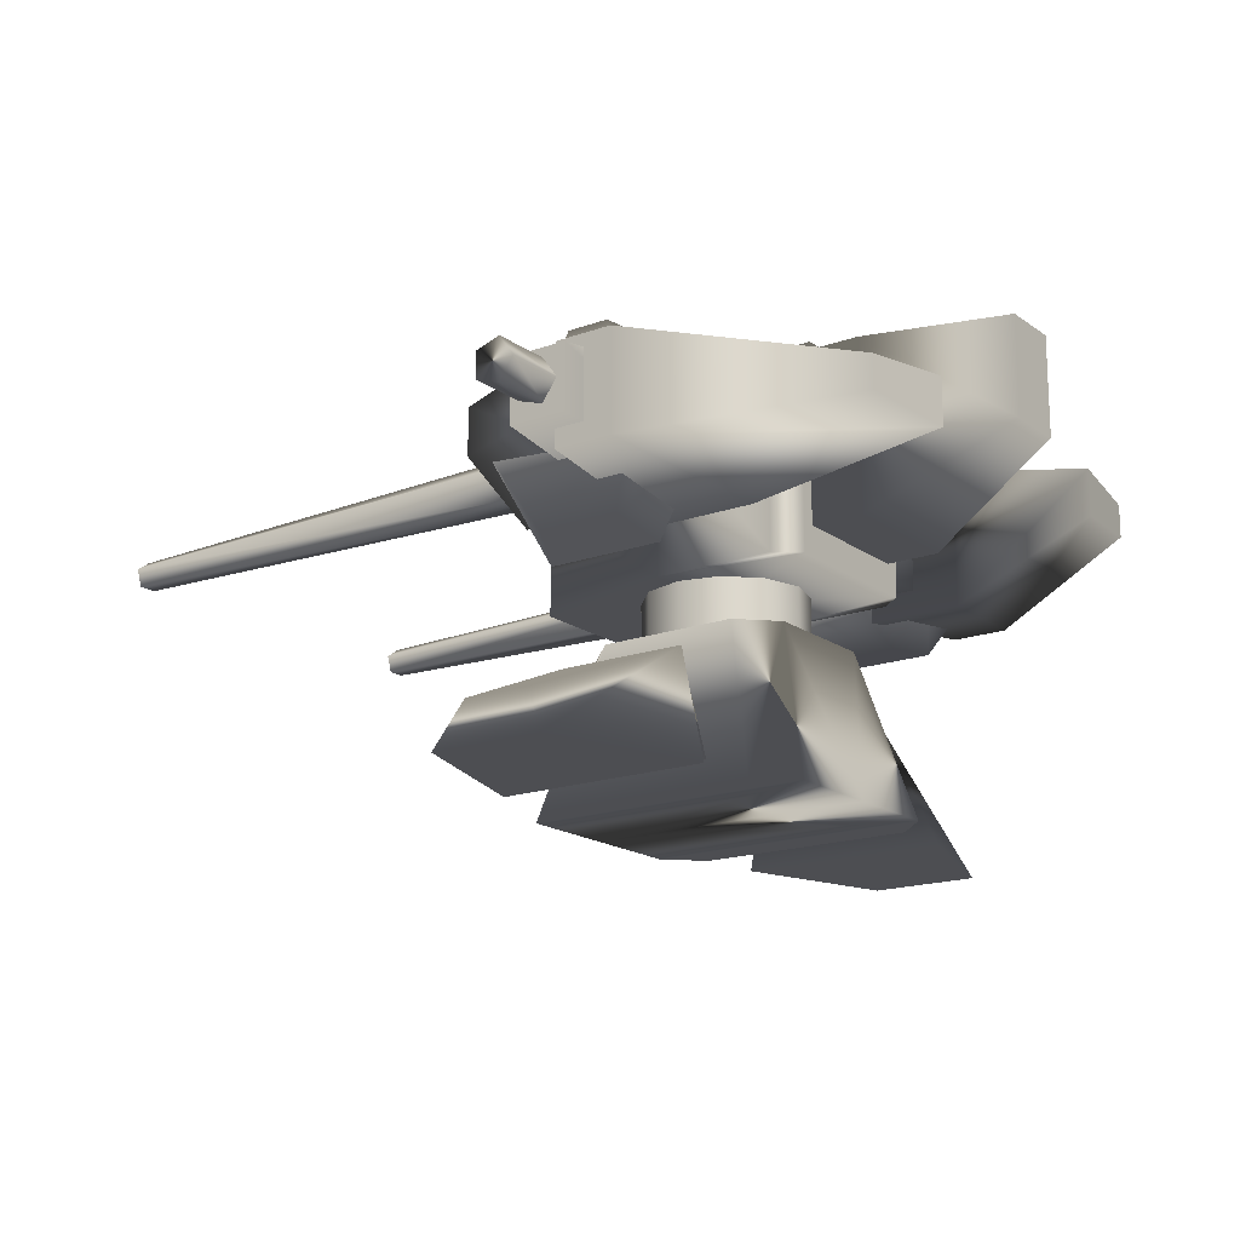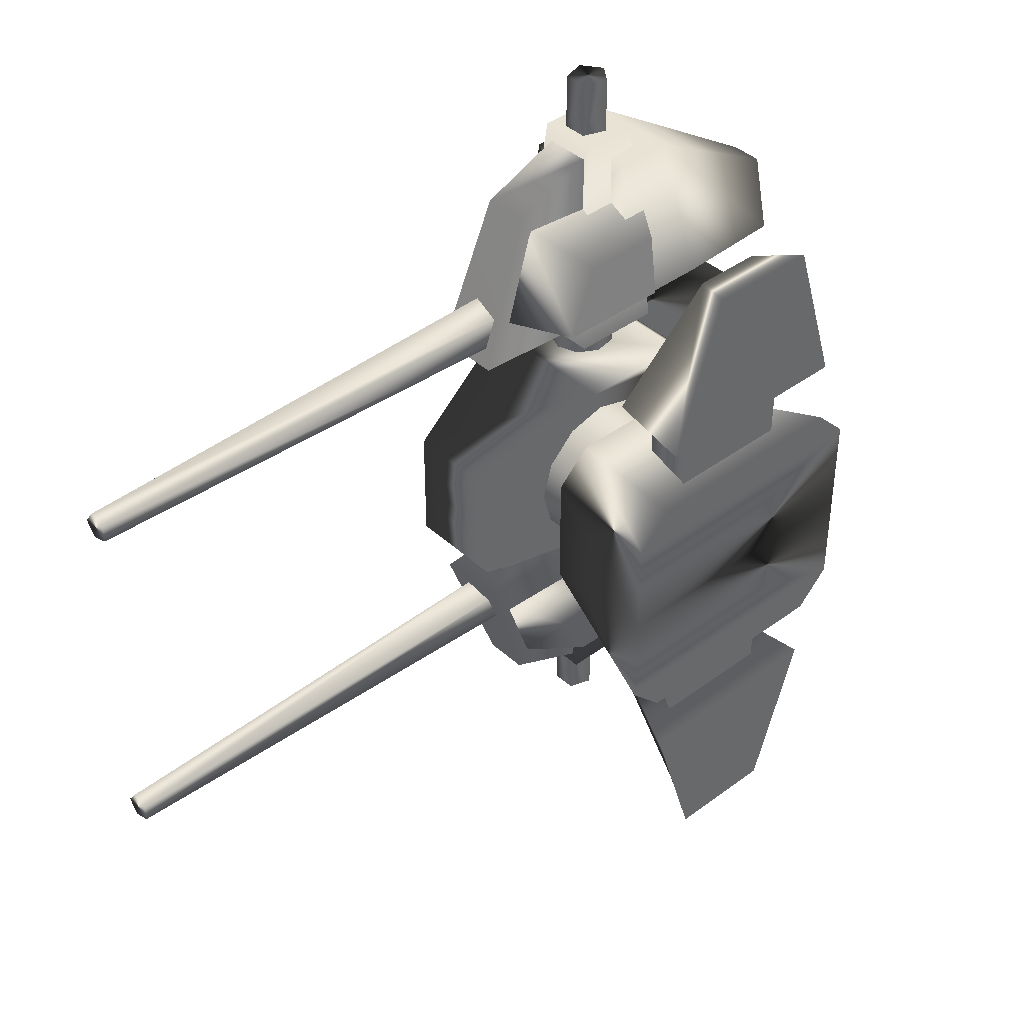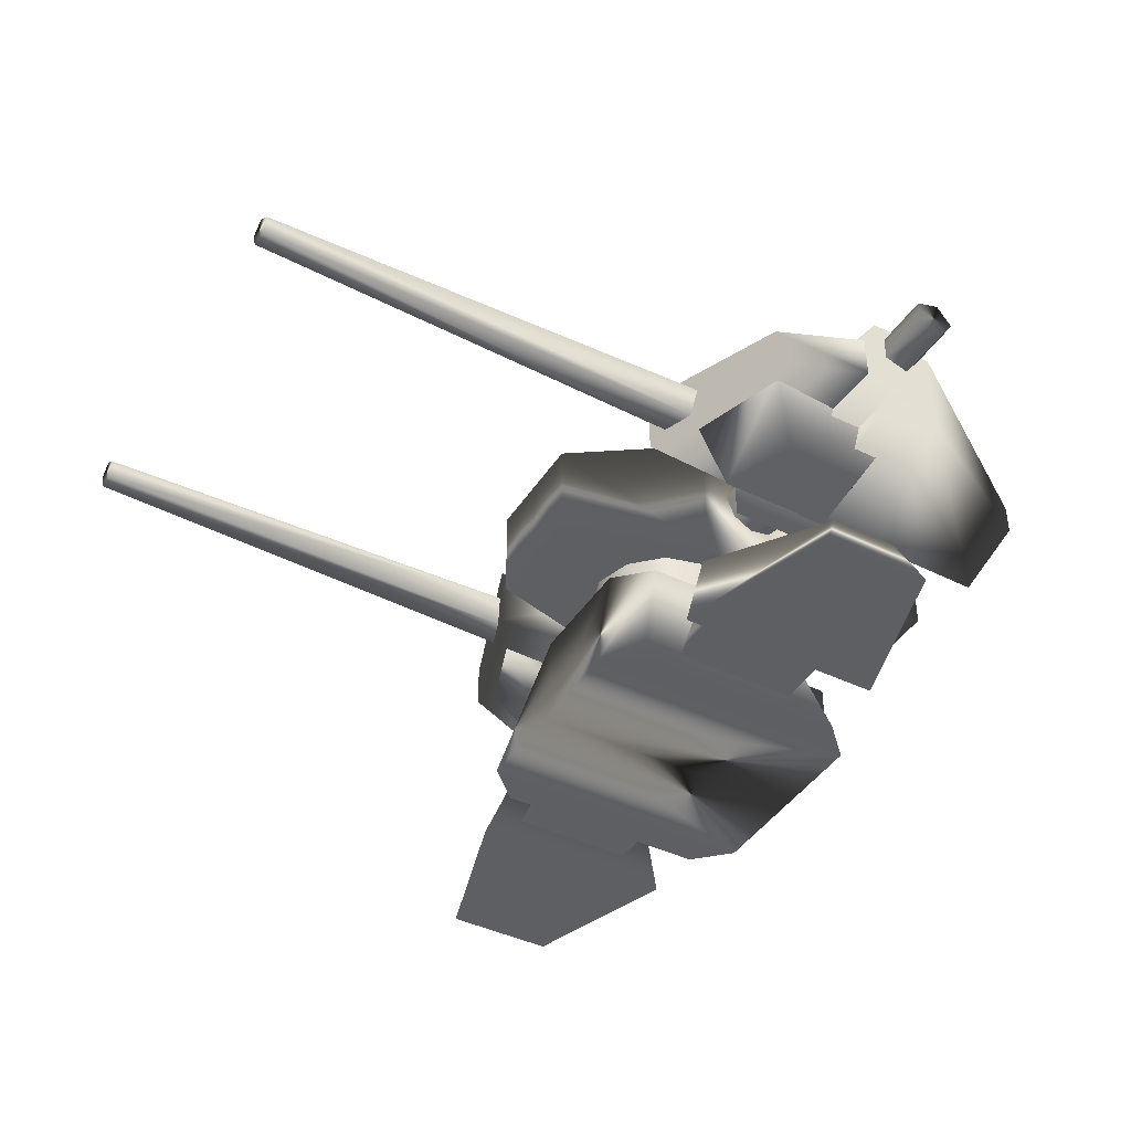
<metadata>
{"format":"obj","ext":"obj","renderer":"f3d","projection":"perspective","resolution":1024,"background":"white","views":[{"elev":-17.1,"azim":35.9,"up":"+Y"},{"elev":41.0,"azim":-42.1,"up":"+Z"},{"elev":-42.0,"azim":-30.2,"up":"+Y"}]}
</metadata>
<code>
v -5.242 11.33 2.89
v -3.026 11.33 5.106
v -3.026 15.84 5.106
v -5.242 15.84 2.89
v 0 11.33 5.917
v 0 15.84 5.917
v 3.026 11.33 5.106
v 3.026 15.84 5.106
v 5.242 11.33 2.89
v 5.242 15.84 2.89
v 6.052 11.33 0
v 6.052 15.84 0
v -6.052 15.84 0
v -6.052 11.33 0
v -10.95 -0.1145 7.381
v 10.7 -0.1145 7.381
v 8.122 -0.1145 9.947
v -8.373 -0.1145 9.947
v 7.633 11.78 4.518
v 7.633 11.78 0
v -7.883 11.78 0
v -7.883 11.78 4.518
v 5.057 11.78 7.084
v -5.307 11.78 7.084
v 10.7 -0.1145 0
v 7.633 11.78 0
v 7.633 11.78 4.518
v 10.7 -0.1145 7.381
v -7.883 11.78 4.518
v -10.95 -0.1145 7.381
v 4.612 1.719 14.71
v -4.879 1.719 14.71
v -4.879 1.719 8.106
v 4.612 1.719 8.106
v -2.697 7.261 13.46
v -2.697 7.261 7.921
v 2.43 7.261 13.46
v 2.43 7.261 7.921
v 4.612 1.719 14.71
v 4.612 1.719 8.106
v -4.062 -0.1145 26.85
v -7.864 -0.1145 14.85
v 8.052 -0.1145 14.85
v 4.25 -0.1145 26.85
v -2.395 3.336 25.73
v 2.583 3.336 25.73
v 4.86 8.669 12.61
v -4.672 8.669 12.61
v 4.25 -0.1145 26.85
v 8.052 -0.1145 14.85
v -4.672 8.669 12.61
v 4.86 8.669 12.61
v -7.864 -0.1145 14.85
v -4.062 -0.1145 26.85
v -10.95 -0.1145 0
v -7.883 11.78 0
v 2.096 19.86 27.33
v 6.386 19.86 27.33
v 6.386 24.47 27.33
v 2.096 24.47 27.33
v 0.6757 18.33 9.922
v 7.806 18.33 9.922
v 7.806 26 9.922
v 6.386 24.47 27.33
v 0.6757 26 9.922
v 2.096 24.47 27.33
v 0.6757 26 9.922
v 2.096 24.47 27.33
v 8.576 18.35 25.53
v 8.576 25.59 25.53
v 4.286 25.59 25.53
v 4.286 18.35 25.53
v 3.931 16.79 13.48
v 11.06 16.79 13.48
v 4.286 18.35 25.53
v 23.37 23.7 10.36
v 22.39 23.18 17.17
v 22.39 20.76 17.17
v 23.37 20.25 10.36
v 11.06 27.15 13.48
v 3.931 27.15 13.48
v 4.286 25.59 25.53
v 3.931 27.15 13.48
v 3.931 16.79 13.48
v 11.06 27.15 13.48
v 11.06 16.79 13.48
v 23.37 20.25 10.36
v 23.37 23.7 10.36
v 23.37 20.25 10.36
v -8.517 19.46 11.85
v -4.379 20.39 23.47
v -4.381 23.83 23.47
v -8.514 24.64 11.85
v 0.9676 19.18 11.62
v 2.194 20.22 26.17
v 2.194 20.22 26.17
v 2.197 23.87 26.16
v 0.9649 25.04 11.62
v -8.514 24.64 11.85
v -6.804 23.88 14.44
v -6.804 22.5 12.54
v -42.97 22.24 13.36
v -42.97 23.02 14.44
v -6.804 20.27 13.27
v -42.97 20.97 13.77
v -6.804 20.27 15.61
v -42.97 20.97 15.11
v -6.804 20.27 15.61
v -6.804 22.5 16.34
v -42.97 22.24 15.52
v -42.97 20.97 15.11
v -42.97 22.24 15.52
v 5.786 22.24 27.18
v 4.672 23.78 27.18
v 4.672 23.78 31.66
v 5.786 22.24 31.66
v 2.868 23.19 27.18
v 2.868 23.19 31.66
v 2.868 23.19 27.18
v 2.868 21.29 27.18
v 2.868 21.29 31.66
v 2.868 23.19 31.66
v 4.672 20.71 27.18
v 4.672 20.71 31.66
v 2.868 23.19 31.66
v 5.786 22.24 31.66
v 3.739 27.53 20.06
v 6.799 27.53 20.06
v 6.799 27.68 18.22
v 3.739 27.68 18.22
v 2.517 24.97 19.93
v 8.021 24.97 19.93
v 8.021 24.97 19.93
v 8.021 25.11 18.09
v 8.021 25.11 18.09
v 2.517 25.11 18.09
v 2.517 25.11 18.09
v 2.517 24.97 19.93
v 3.739 27.17 23.48
v 6.799 27.17 23.48
v 6.799 27.31 21.64
v 3.739 27.31 21.64
v 2.517 24.6 23.35
v 8.021 24.6 23.35
v 8.021 24.6 23.35
v 8.021 24.75 21.51
v 8.021 24.75 21.51
v 2.517 24.75 21.51
v 2.517 24.75 21.51
v 2.517 24.6 23.35
v -1.166 15.68 19.95
v -3.851 14.99 15.13
v 4.982 14.99 15.13
v 4.982 15.68 19.95
v 7.761 20.74 22.32
v -3.643 20.74 22.32
v 7.761 20.06 15.13
v 7.761 20.74 22.32
v -6.329 20.06 15.13
v 7.761 20.06 15.13
v -3.643 20.74 22.32
v -6.329 20.06 15.13
v 0.9649 25.04 11.62
v 2.197 23.87 26.16
v 23.37 23.7 10.36
v -12.11 15.69 4.465
v -12.11 15.69 0
v -0.609 15.69 0
v -0.609 15.69 7.522
v -12.11 23.22 4.465
v -0.609 27.23 7.522
v -0.609 27.23 0
v -12.11 23.22 0
v -0.609 15.69 7.522
v -0.609 27.23 7.522
v 10.33 15.69 0
v 10.33 27.23 0
v 10.33 27.23 6.025
v 10.33 15.69 6.025
v 10.33 27.23 6.025
v 10.33 27.23 0
v 8.564 15.69 7.522
v 8.564 27.23 7.522
v 0.3489 17.85 0
v 14.25 17.85 0
v 14.25 17.85 5.018
v 0.3489 17.85 5.018
v 14.25 30.55 5.018
v 14.25 30.55 0
v 6.281 30.55 0
v 6.281 30.55 5.018
v 0.3489 17.85 5.018
v 14.25 17.85 5.018
v 14.25 30.55 5.018
v 6.281 30.55 5.018
v 24.61 23.2 0
v 24.61 30.55 0
v 24.61 30.55 2.228
v 24.61 23.2 2.228
v 9.197 32.16 2.958
v 9.197 32.16 0
v 4.027 32.16 0
v 4.027 32.16 2.958
v 1.155 26.93 2.958
v 14.33 26.93 2.958
v 14.33 26.93 0
v 14.33 26.93 2.958
v 10.33 15.69 6.025
v 10.33 15.69 0
v 0.3489 17.85 5.018
v 0.3489 17.85 0
v 1.155 26.93 2.958
v 1.155 26.93 0
v -10.95 -0.1145 0
v 10.7 -0.1145 0
v 4.672 23.78 31.66
v -42.97 20.97 13.77
v -42.97 20.97 15.11
v 8.564 27.23 7.522
v 8.564 15.69 7.522
v 7.806 26 9.922
v 7.806 18.33 9.922
v 0.6757 18.33 9.922
v 0.6757 26 9.922
v 1.528 22.31 10.24
v 2.133 23.98 10.24
v 2.133 23.98 7.395
v 1.528 22.31 7.395
v 3.666 24.86 10.24
v 3.666 24.86 7.395
v 5.408 24.55 10.24
v 5.408 24.55 7.395
v 5.408 24.55 10.24
v 6.546 23.2 10.24
v 6.546 23.2 7.395
v 5.408 24.55 7.395
v 6.546 21.43 10.24
v 6.546 21.43 7.395
v 5.408 20.07 10.24
v 5.408 20.07 7.395
v 3.666 19.77 10.24
v 3.666 19.77 7.395
v 2.133 20.65 10.24
v 2.133 20.65 7.395
v -5.242 11.33 -2.89
v -5.242 15.84 -2.89
v -3.026 15.84 -5.106
v -3.026 11.33 -5.106
v 0 15.84 -5.917
v 0 11.33 -5.917
v 3.026 15.84 -5.106
v 3.026 11.33 -5.106
v 5.242 15.84 -2.89
v 5.242 11.33 -2.89
v 6.052 11.33 0
v 6.052 15.84 0
v -6.052 11.33 0
v -6.052 15.84 0
v -10.95 -0.1145 -7.381
v -8.373 -0.1145 -9.947
v 8.122 -0.1145 -9.947
v 10.7 -0.1145 -7.381
v 7.633 11.78 -4.518
v -7.883 11.78 -4.518
v -7.883 11.78 0
v 7.633 11.78 0
v -5.307 11.78 -7.084
v 5.057 11.78 -7.084
v 10.7 -0.1145 0
v 10.7 -0.1145 -7.381
v 7.633 11.78 -4.518
v 7.633 11.78 0
v -10.95 -0.1145 -7.381
v -7.883 11.78 -4.518
v 4.612 1.719 -14.71
v 4.612 1.719 -8.106
v -4.879 1.719 -8.106
v -4.879 1.719 -14.71
v -2.697 7.261 -7.921
v -2.697 7.261 -13.46
v 2.43 7.261 -7.921
v 2.43 7.261 -13.46
v 4.612 1.719 -8.106
v 4.612 1.719 -14.71
v -4.062 -0.1145 -26.85
v 4.25 -0.1145 -26.85
v 8.052 -0.1145 -14.85
v -7.864 -0.1145 -14.85
v -2.395 3.336 -25.73
v -4.672 8.669 -12.61
v 4.86 8.669 -12.61
v 2.583 3.336 -25.73
v 4.25 -0.1145 -26.85
v 8.052 -0.1145 -14.85
v 4.86 8.669 -12.61
v -4.672 8.669 -12.61
v -7.864 -0.1145 -14.85
v -4.062 -0.1145 -26.85
v -10.95 -0.1145 0
v -7.883 11.78 0
v 2.096 19.86 -27.33
v 2.096 24.47 -27.33
v 6.386 24.47 -27.33
v 6.386 19.86 -27.33
v 0.6757 18.33 -9.922
v 7.806 18.33 -9.922
v 6.386 24.47 -27.33
v 7.806 26 -9.922
v 2.096 24.47 -27.33
v 0.6757 26 -9.922
v 0.6757 26 -9.922
v 2.096 24.47 -27.33
v 8.576 18.35 -25.53
v 4.286 18.35 -25.53
v 4.286 25.59 -25.53
v 8.576 25.59 -25.53
v 3.931 16.79 -13.48
v 4.286 18.35 -25.53
v 11.06 16.79 -13.48
v 23.37 23.7 -10.36
v 23.37 20.25 -10.36
v 22.39 20.76 -17.17
v 22.39 23.18 -17.17
v 11.06 27.15 -13.48
v 4.286 25.59 -25.53
v 3.931 27.15 -13.48
v 3.931 27.15 -13.48
v 3.931 16.79 -13.48
v 11.06 16.79 -13.48
v 11.06 27.15 -13.48
v 23.37 20.25 -10.36
v 23.37 23.7 -10.36
v 23.37 20.25 -10.36
v -8.517 19.46 -11.85
v -8.514 24.64 -11.85
v -4.381 23.83 -23.47
v -4.379 20.39 -23.47
v 0.9676 19.18 -11.62
v 2.194 20.22 -26.17
v 2.194 20.22 -26.17
v 2.197 23.87 -26.16
v 0.9649 25.04 -11.62
v -8.514 24.64 -11.85
v -6.804 23.88 -14.44
v -42.97 23.02 -14.44
v -42.97 22.24 -13.36
v -6.804 22.5 -12.54
v -42.97 20.97 -13.77
v -6.804 20.27 -13.27
v -42.97 20.97 -15.11
v -6.804 20.27 -15.61
v -6.804 20.27 -15.61
v -42.97 20.97 -15.11
v -42.97 22.24 -15.52
v -6.804 22.5 -16.34
v -42.97 22.24 -15.52
v 5.786 22.24 -27.18
v 5.786 22.24 -31.66
v 4.672 23.78 -31.66
v 4.672 23.78 -27.18
v 2.868 23.19 -31.66
v 2.868 23.19 -27.18
v 2.868 23.19 -27.18
v 2.868 23.19 -31.66
v 2.868 21.29 -31.66
v 2.868 21.29 -27.18
v 4.672 20.71 -31.66
v 4.672 20.71 -27.18
v 2.868 23.19 -31.66
v 5.786 22.24 -31.66
v 3.739 27.53 -20.06
v 3.739 27.68 -18.22
v 6.799 27.68 -18.22
v 6.799 27.53 -20.06
v 2.517 24.97 -19.93
v 8.021 24.97 -19.93
v 8.021 24.97 -19.93
v 8.021 25.11 -18.09
v 8.021 25.11 -18.09
v 2.517 25.11 -18.09
v 2.517 25.11 -18.09
v 2.517 24.97 -19.93
v 3.739 27.17 -23.48
v 3.739 27.31 -21.64
v 6.799 27.31 -21.64
v 6.799 27.17 -23.48
v 2.517 24.6 -23.35
v 8.021 24.6 -23.35
v 8.021 24.6 -23.35
v 8.021 24.75 -21.51
v 8.021 24.75 -21.51
v 2.517 24.75 -21.51
v 2.517 24.75 -21.51
v 2.517 24.6 -23.35
v -1.166 15.68 -19.95
v 4.982 15.68 -19.95
v 4.982 14.99 -15.13
v -3.851 14.99 -15.13
v -3.643 20.74 -22.32
v 7.761 20.74 -22.32
v 7.761 20.74 -22.32
v 7.761 20.06 -15.13
v 7.761 20.06 -15.13
v -6.329 20.06 -15.13
v -6.329 20.06 -15.13
v -3.643 20.74 -22.32
v 0.9649 25.04 -11.62
v 2.197 23.87 -26.16
v 23.37 23.7 -10.36
v -12.11 15.69 -4.465
v -0.609 15.69 -7.522
v -0.609 15.69 0
v -12.11 15.69 0
v -12.11 23.22 -4.465
v -12.11 23.22 0
v -0.609 27.23 0
v -0.609 27.23 -7.522
v -0.609 15.69 -7.522
v -0.609 27.23 -7.522
v 10.33 15.69 0
v 10.33 15.69 -6.025
v 10.33 27.23 -6.025
v 10.33 27.23 0
v 10.33 27.23 -6.025
v 10.33 27.23 0
v 8.564 15.69 -7.522
v 8.564 27.23 -7.522
v 0.3489 17.85 0
v 0.3489 17.85 -5.018
v 14.25 17.85 -5.018
v 14.25 17.85 0
v 14.25 30.55 -5.018
v 6.281 30.55 -5.018
v 6.281 30.55 0
v 14.25 30.55 0
v 0.3489 17.85 -5.018
v 6.281 30.55 -5.018
v 14.25 30.55 -5.018
v 14.25 17.85 -5.018
v 24.61 23.2 0
v 24.61 23.2 -2.228
v 24.61 30.55 -2.228
v 24.61 30.55 0
v 9.197 32.16 -2.958
v 4.027 32.16 -2.958
v 4.027 32.16 0
v 9.197 32.16 0
v 1.155 26.93 -2.958
v 14.33 26.93 -2.958
v 14.33 26.93 0
v 14.33 26.93 -2.958
v 10.33 15.69 -6.025
v 10.33 15.69 0
v 0.3489 17.85 -5.018
v 0.3489 17.85 0
v 1.155 26.93 -2.958
v 1.155 26.93 0
v -10.95 -0.1145 0
v 10.7 -0.1145 0
v 4.672 23.78 -31.66
v -42.97 20.97 -13.77
v -42.97 20.97 -15.11
v 8.564 27.23 -7.522
v 8.564 15.69 -7.522
v 7.806 26 -9.922
v 0.6757 26 -9.922
v 0.6757 18.33 -9.922
v 7.806 18.33 -9.922
v 1.528 22.31 -10.24
v 1.528 22.31 -7.395
v 2.133 23.98 -7.395
v 2.133 23.98 -10.24
v 3.666 24.86 -7.395
v 3.666 24.86 -10.24
v 5.408 24.55 -7.395
v 5.408 24.55 -10.24
v 5.408 24.55 -10.24
v 5.408 24.55 -7.395
v 6.546 23.2 -7.395
v 6.546 23.2 -10.24
v 6.546 21.43 -7.395
v 6.546 21.43 -10.24
v 5.408 20.07 -7.395
v 5.408 20.07 -10.24
v 3.666 19.77 -7.395
v 3.666 19.77 -10.24
v 2.133 20.65 -7.395
v 2.133 20.65 -10.24
g mesh
f 1 2 3
f 3 4 1
f 2 5 6
f 6 3 2
f 5 7 8
f 8 6 5
f 7 9 10
f 10 8 7
f 11 12 10
f 10 9 11
f 1 4 13
f 13 14 1
f 15 16 17
f 17 18 15
f 19 20 21
f 21 22 19
f 18 17 23
f 23 24 18
f 25 26 27
f 27 28 25
f 17 28 27
f 27 23 17
f 24 29 30
f 30 18 24
f 31 32 33
f 33 34 31
f 32 35 36
f 36 33 32
f 35 37 38
f 38 36 35
f 37 39 40
f 40 38 37
f 41 42 43
f 43 44 41
f 45 46 47
f 47 48 45
f 41 44 46
f 46 45 41
f 49 50 47
f 47 46 49
f 43 42 51
f 51 52 43
f 53 54 45
f 45 48 53
f 55 30 29
f 29 56 55
f 57 58 59
f 59 60 57
f 61 62 58
f 58 57 61
f 62 63 64
f 64 58 62
f 63 65 66
f 66 64 63
f 67 61 57
f 57 68 67
f 69 70 71
f 71 72 69
f 73 74 69
f 69 75 73
f 76 77 78
f 78 79 76
f 80 81 82
f 82 70 80
f 83 84 72
f 72 71 83
f 83 85 86
f 86 84 83
f 69 74 87
f 87 78 69
f 78 77 70
f 70 69 78
f 88 89 86
f 86 85 88
f 90 91 92
f 92 93 90
f 94 95 91
f 91 90 94
f 96 97 92
f 92 91 96
f 98 94 90
f 90 99 98
f 100 101 102
f 102 103 100
f 101 104 105
f 105 102 101
f 104 106 107
f 107 105 104
f 108 109 110
f 110 111 108
f 109 100 103
f 103 110 109
f 103 102 112
f 113 114 115
f 115 116 113
f 114 117 118
f 118 115 114
f 119 120 121
f 121 122 119
f 120 123 124
f 124 121 120
f 123 113 116
f 116 124 123
f 125 121 124
f 124 126 125
f 127 128 129
f 129 130 127
f 131 132 128
f 128 127 131
f 133 134 129
f 129 128 133
f 135 136 130
f 130 129 135
f 137 138 127
f 127 130 137
f 139 140 141
f 141 142 139
f 143 144 140
f 140 139 143
f 145 146 141
f 141 140 145
f 147 148 142
f 142 141 147
f 149 150 139
f 139 142 149
f 151 152 153
f 153 154 151
f 151 154 155
f 155 156 151
f 154 153 157
f 157 158 154
f 153 152 159
f 159 160 153
f 152 151 161
f 161 162 152
f 163 93 92
f 92 164 163
f 77 165 80
f 80 70 77
f 166 167 168
f 168 169 166
f 170 171 172
f 172 173 170
f 174 175 170
f 170 166 174
f 176 177 178
f 178 179 176
f 180 181 172
f 172 171 180
f 182 183 175
f 175 174 182
f 182 179 178
f 178 183 182
f 184 185 186
f 186 187 184
f 188 189 190
f 190 191 188
f 192 193 194
f 194 195 192
f 196 197 198
f 198 199 196
f 185 196 199
f 199 186 185
f 194 193 199
f 199 198 194
f 200 201 202
f 202 203 200
f 204 205 200
f 200 203 204
f 206 201 200
f 200 207 206
f 166 170 173
f 173 167 166
f 208 169 168
f 168 209 208
f 210 191 190
f 190 211 210
f 189 188 198
f 198 197 189
f 212 203 202
f 202 213 212
f 24 23 19
f 19 22 24
f 214 215 16
f 16 15 214
f 126 216 125
f 217 218 112
f 112 102 217
f 171 219 180
f 208 220 169
f 221 222 223
f 223 224 221
f 225 226 227
f 227 228 225
f 226 229 230
f 230 227 226
f 229 231 232
f 232 230 229
f 233 234 235
f 235 236 233
f 234 237 238
f 238 235 234
f 237 239 240
f 240 238 237
f 239 241 242
f 242 240 239
f 241 243 244
f 244 242 241
f 243 225 228
f 228 244 243
f 245 246 247
f 247 248 245
f 248 247 249
f 249 250 248
f 250 249 251
f 251 252 250
f 252 251 253
f 253 254 252
f 255 254 253
f 253 256 255
f 245 257 258
f 258 246 245
f 259 260 261
f 261 262 259
f 263 264 265
f 265 266 263
f 260 267 268
f 268 261 260
f 269 270 271
f 271 272 269
f 261 268 271
f 271 270 261
f 267 260 273
f 273 274 267
f 275 276 277
f 277 278 275
f 278 277 279
f 279 280 278
f 280 279 281
f 281 282 280
f 282 281 283
f 283 284 282
f 285 286 287
f 287 288 285
f 289 290 291
f 291 292 289
f 285 289 292
f 292 286 285
f 293 292 291
f 291 294 293
f 287 295 296
f 296 288 287
f 297 290 289
f 289 298 297
f 299 300 274
f 274 273 299
f 301 302 303
f 303 304 301
f 305 301 304
f 304 306 305
f 306 304 307
f 307 308 306
f 308 307 309
f 309 310 308
f 311 312 301
f 301 305 311
f 313 314 315
f 315 316 313
f 317 318 313
f 313 319 317
f 320 321 322
f 322 323 320
f 324 316 325
f 325 326 324
f 327 315 314
f 314 328 327
f 327 328 329
f 329 330 327
f 313 322 331
f 331 319 313
f 322 313 316
f 316 323 322
f 332 330 329
f 329 333 332
f 334 335 336
f 336 337 334
f 338 334 337
f 337 339 338
f 340 337 336
f 336 341 340
f 342 343 334
f 334 338 342
f 344 345 346
f 346 347 344
f 347 346 348
f 348 349 347
f 349 348 350
f 350 351 349
f 352 353 354
f 354 355 352
f 355 354 345
f 345 344 355
f 345 356 346
f 357 358 359
f 359 360 357
f 360 359 361
f 361 362 360
f 363 364 365
f 365 366 363
f 366 365 367
f 367 368 366
f 368 367 358
f 358 357 368
f 369 370 367
f 367 365 369
f 371 372 373
f 373 374 371
f 375 371 374
f 374 376 375
f 377 374 373
f 373 378 377
f 379 373 372
f 372 380 379
f 381 372 371
f 371 382 381
f 383 384 385
f 385 386 383
f 387 383 386
f 386 388 387
f 389 386 385
f 385 390 389
f 391 385 384
f 384 392 391
f 393 384 383
f 383 394 393
f 395 396 397
f 397 398 395
f 395 399 400
f 400 396 395
f 396 401 402
f 402 397 396
f 397 403 404
f 404 398 397
f 398 405 406
f 406 395 398
f 407 408 336
f 336 335 407
f 323 316 324
f 324 409 323
f 410 411 412
f 412 413 410
f 414 415 416
f 416 417 414
f 418 410 414
f 414 419 418
f 420 421 422
f 422 423 420
f 424 417 416
f 416 425 424
f 426 418 419
f 419 427 426
f 426 427 422
f 422 421 426
f 428 429 430
f 430 431 428
f 432 433 434
f 434 435 432
f 436 437 438
f 438 439 436
f 440 441 442
f 442 443 440
f 431 430 441
f 441 440 431
f 438 442 441
f 441 439 438
f 444 445 446
f 446 447 444
f 448 445 444
f 444 449 448
f 450 451 444
f 444 447 450
f 410 413 415
f 415 414 410
f 452 453 412
f 412 411 452
f 454 455 434
f 434 433 454
f 435 443 442
f 442 432 435
f 456 457 446
f 446 445 456
f 267 264 263
f 263 268 267
f 458 259 262
f 262 459 458
f 370 369 460
f 461 346 356
f 356 462 461
f 417 424 463
f 452 411 464
f 465 466 467
f 467 468 465
f 469 470 471
f 471 472 469
f 472 471 473
f 473 474 472
f 474 473 475
f 475 476 474
f 477 478 479
f 479 480 477
f 480 479 481
f 481 482 480
f 482 481 483
f 483 484 482
f 484 483 485
f 485 486 484
f 486 485 487
f 487 488 486
f 488 487 470
f 470 469 488

</code>
